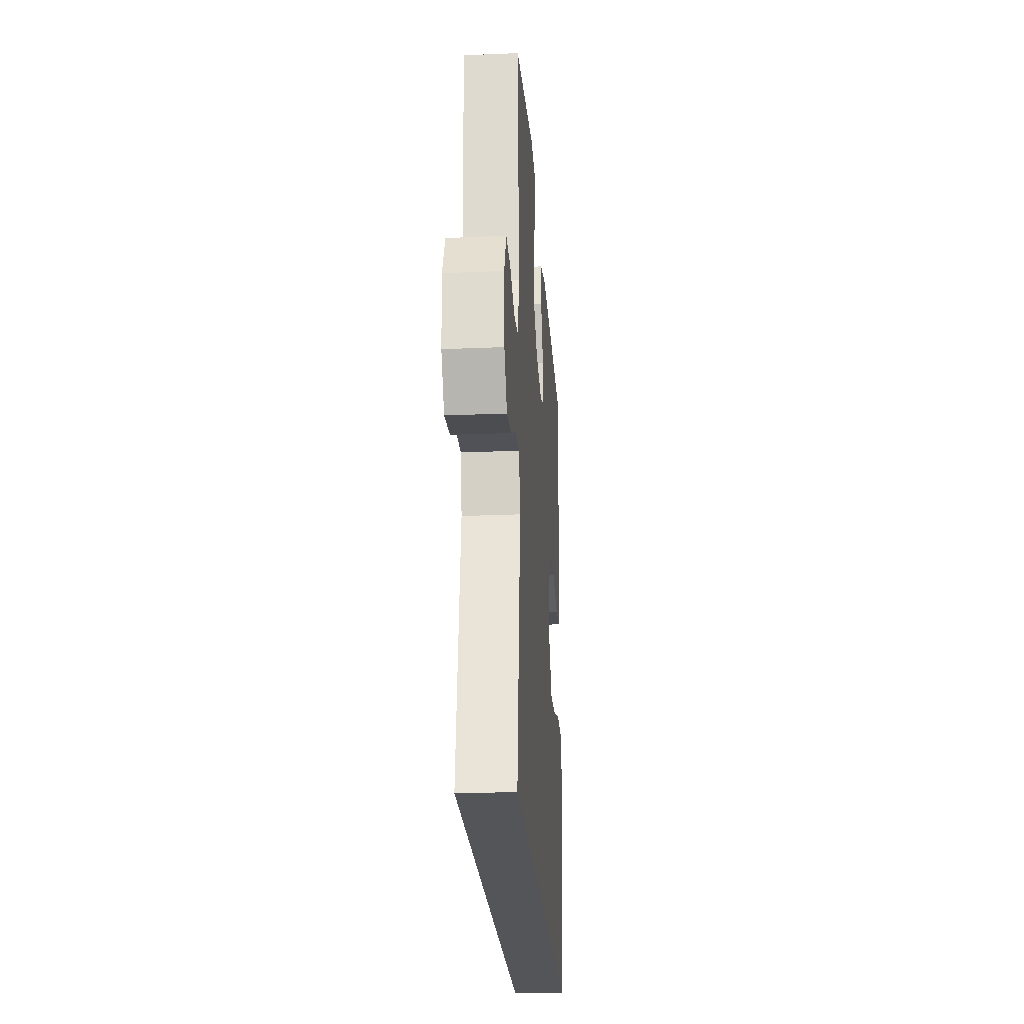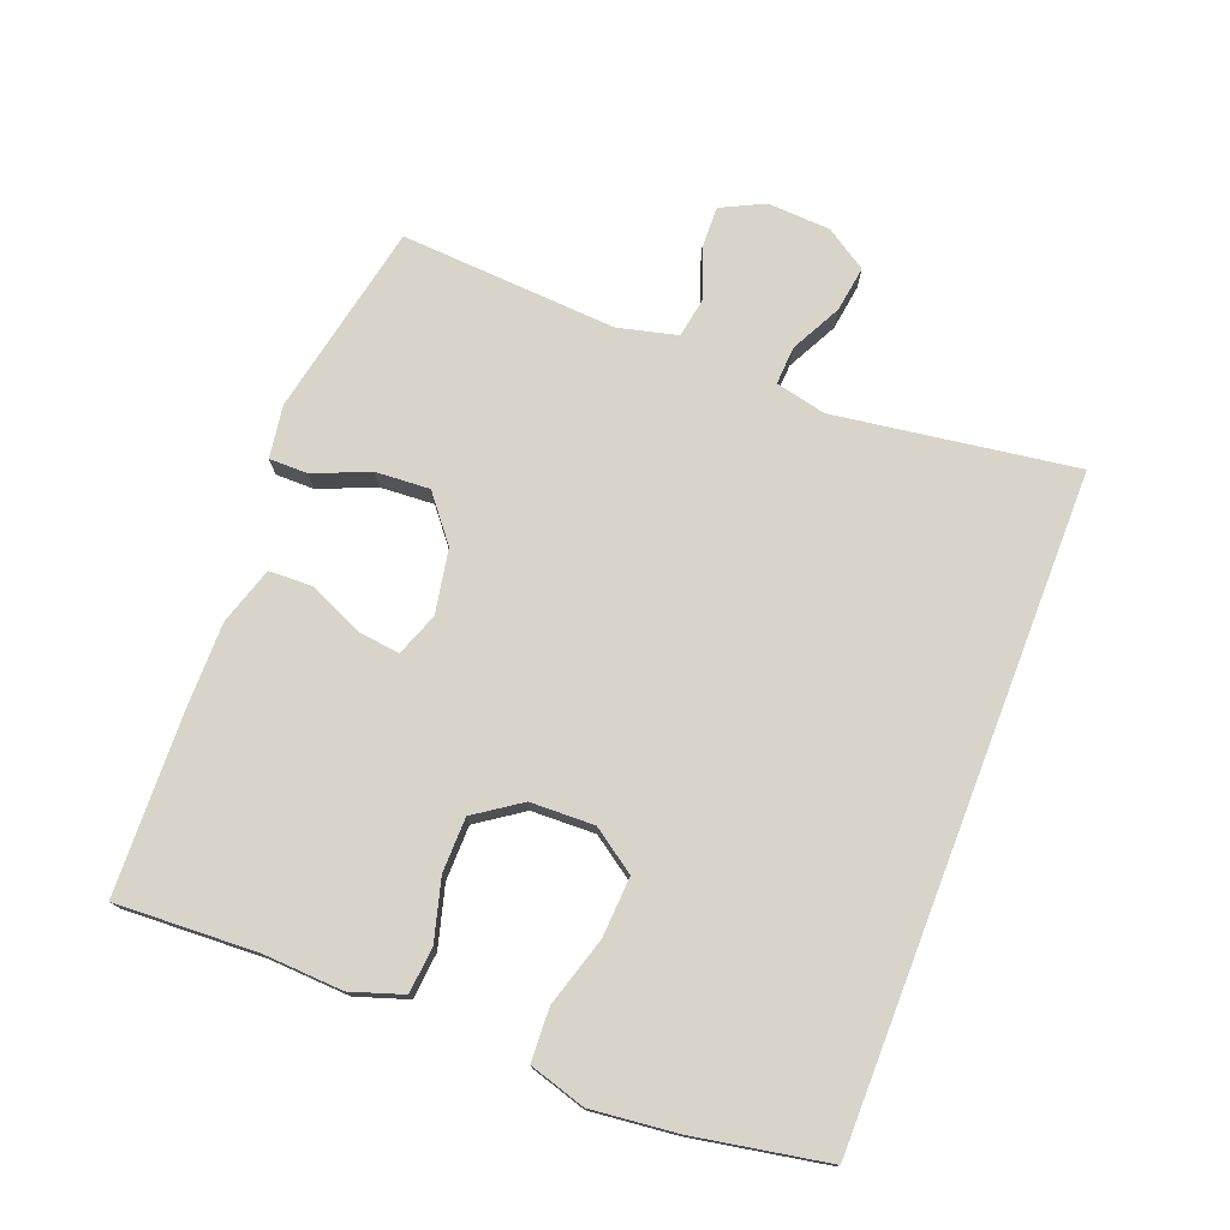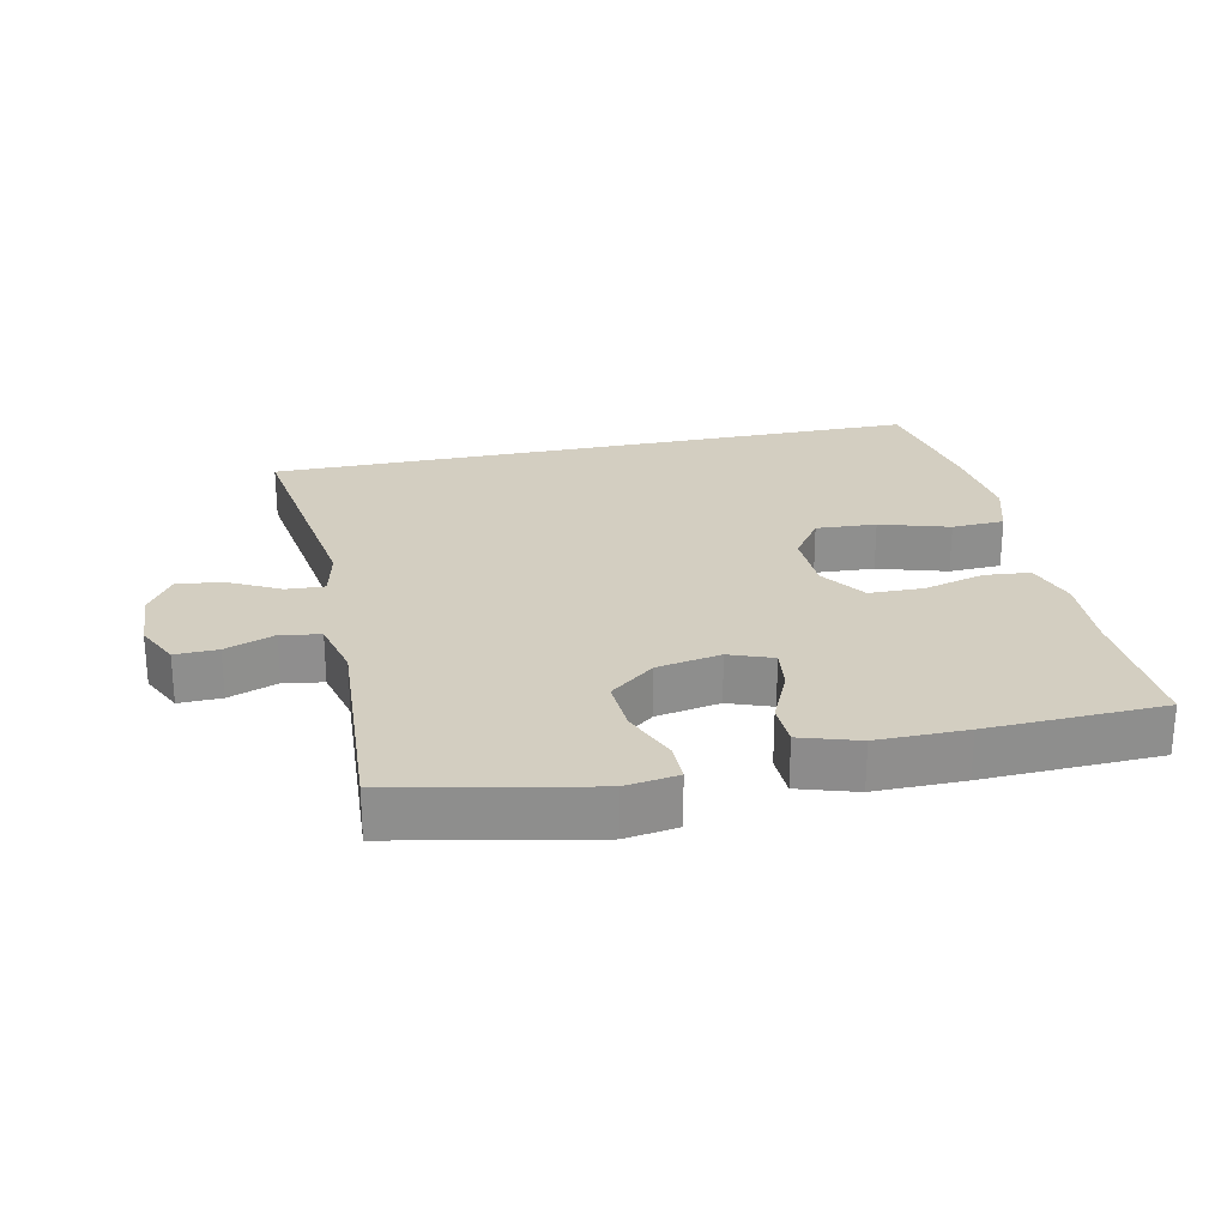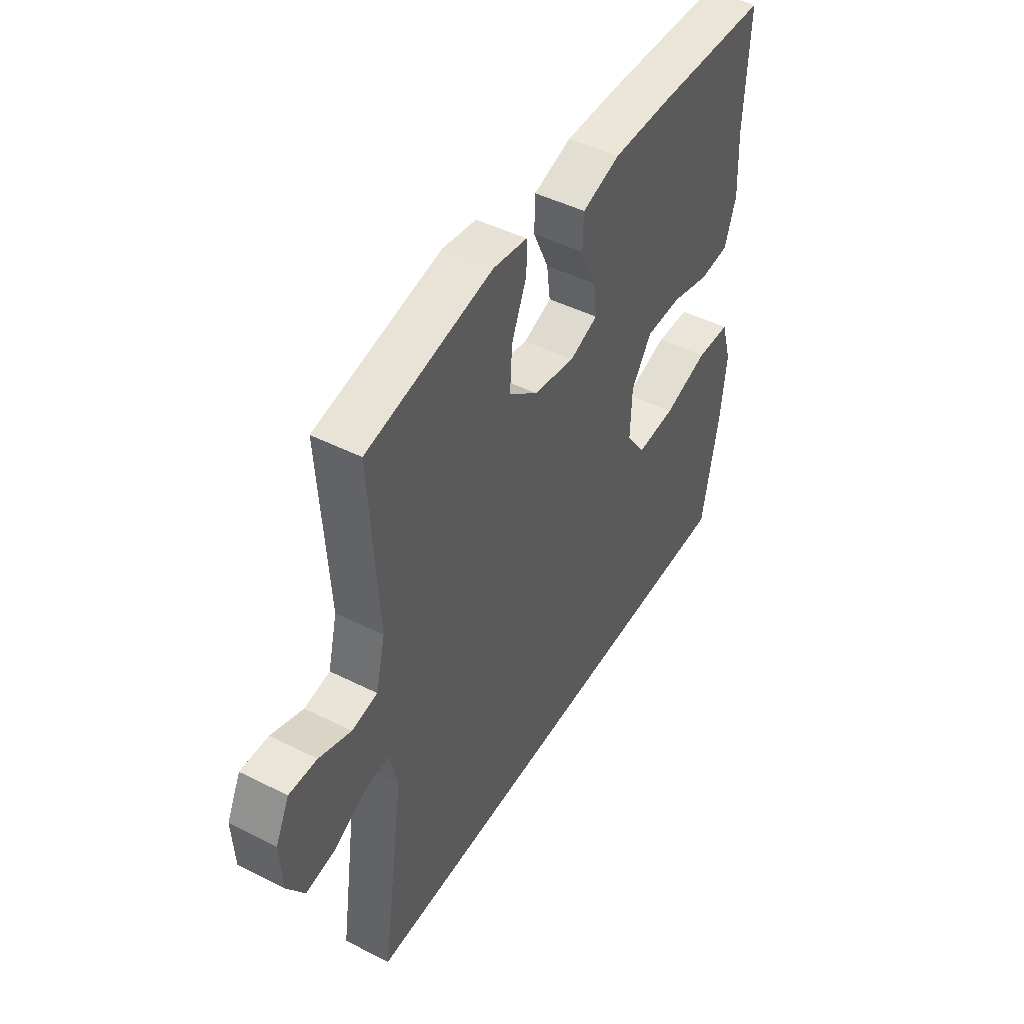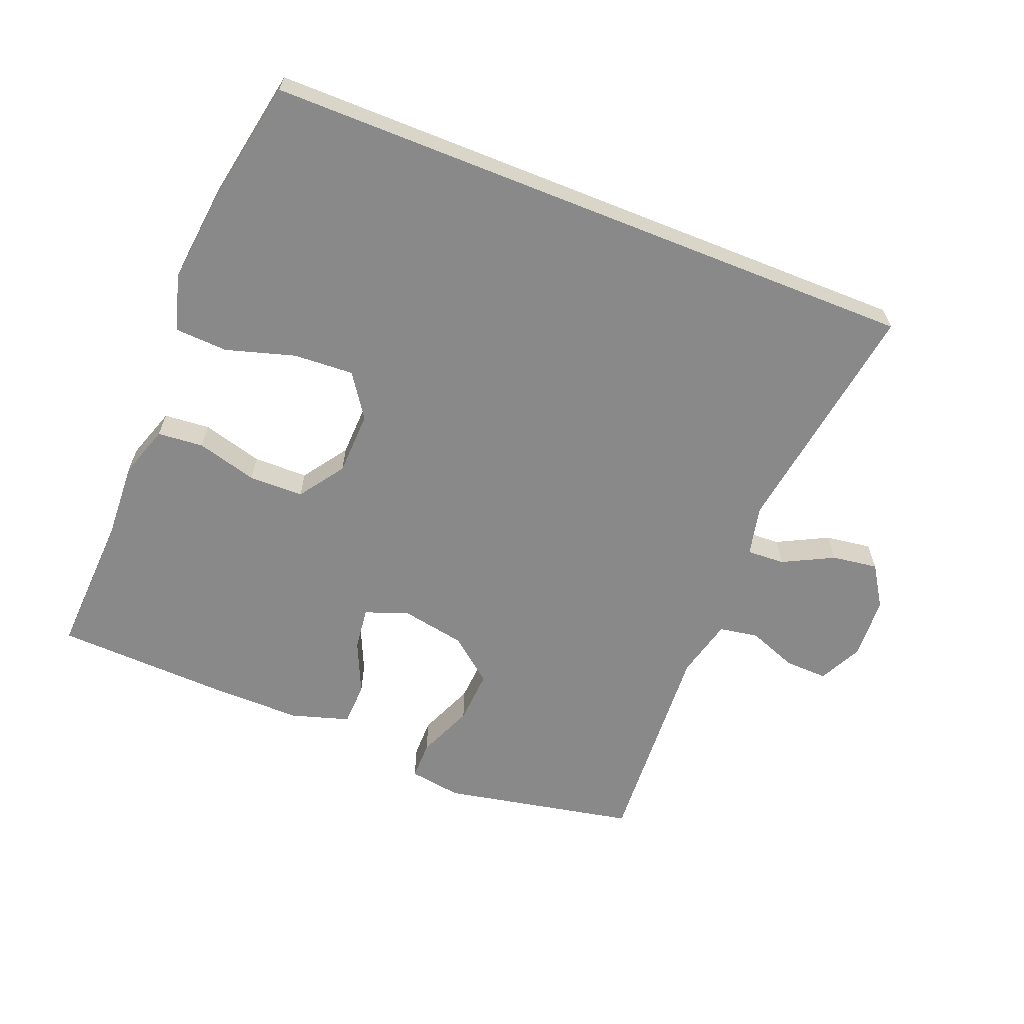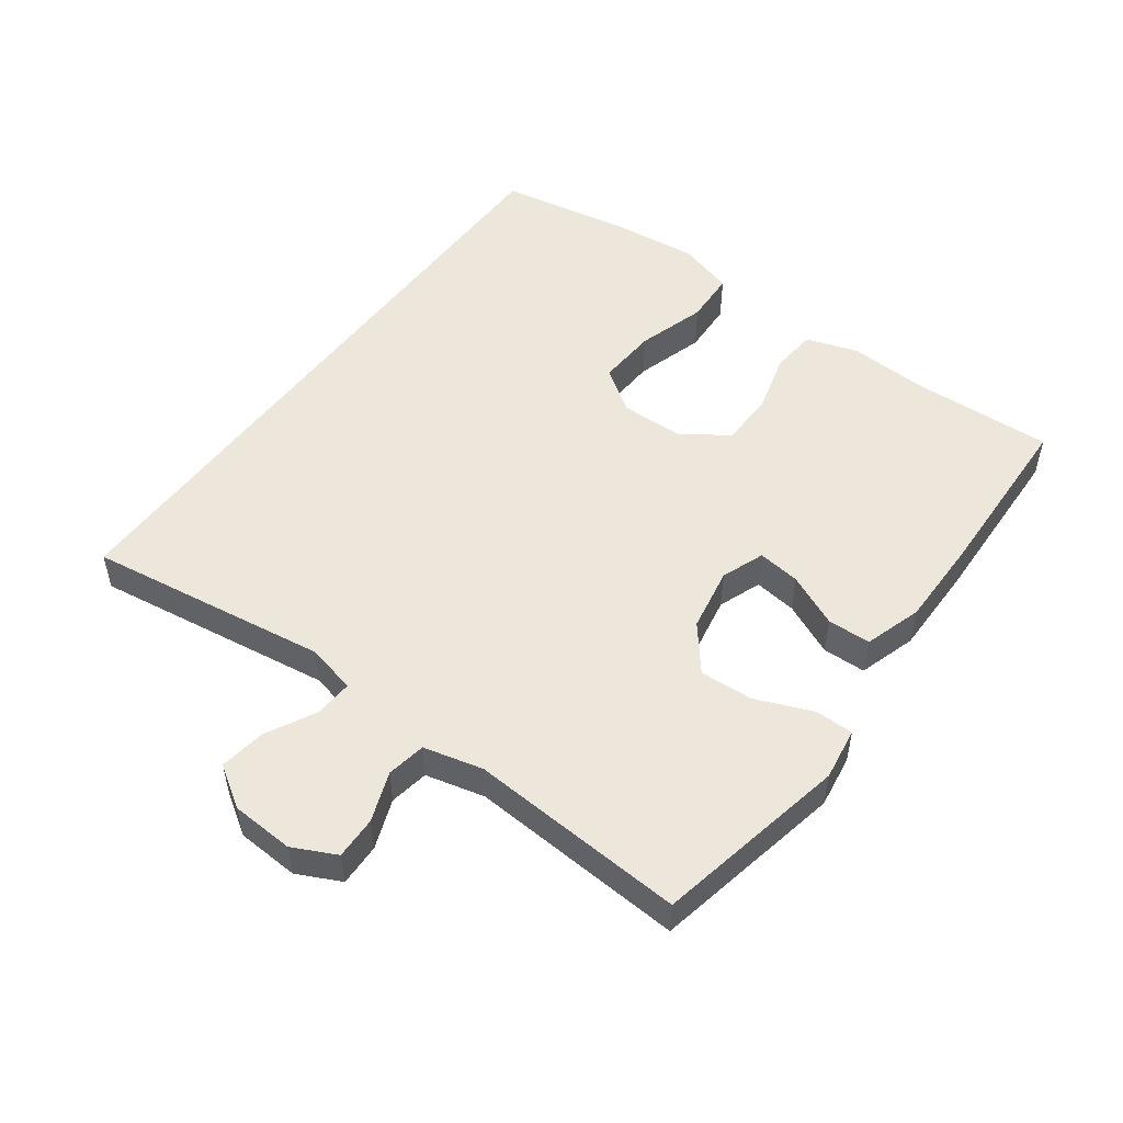
<metadata>
{"format":"obj","ext":"obj","renderer":"f3d","projection":"perspective","resolution":1024,"background":"white","views":[{"elev":-24.4,"azim":-86.0,"up":"+Z"},{"elev":75.5,"azim":111.2,"up":"+Y"},{"elev":25.2,"azim":-11.9,"up":"+Y"},{"elev":46.7,"azim":-60.2,"up":"+Z"},{"elev":-63.0,"azim":158.2,"up":"+Y"},{"elev":51.5,"azim":-53.5,"up":"+Y"}]}
</metadata>
<code>
v 0.47 0.07 -0.5
v -0.52 0.07 -0.5
v -0.467 0.07 -0.139
v -0.484 0.07 -0.063
v -0.541 0.07 -0.066
v -0.617 0.07 -0.105
v -0.686 0.07 -0.115
v -0.726 0.07 -0.053
v -0.731 0.07 0.041
v -0.699 0.07 0.106
v -0.635 0.07 0.104
v -0.561 0.07 0.076
v -0.502 0.07 0.086
v -0.48 0.07 0.175
v -0.5 0.07 0.5
v -0.21 0.07 0.558
v -0.131 0.07 0.546
v -0.131 0.07 0.488
v -0.166 0.07 0.404
v -0.171 0.07 0.323
v -0.104 0.07 0.269
v -0.008 0.07 0.251
v 0.057 0.07 0.275
v 0.049 0.07 0.339
v 0.013 0.07 0.419
v 0.015 0.07 0.484
v 0.102 0.07 0.511
v 0.236 0.07 0.51
v 0.5 0.07 0.5
v 0.49 0.07 0.288
v 0.496 0.07 0.169
v 0.47 0.07 0.091
v 0.401 0.07 0.085
v 0.31 0.07 0.11
v 0.228 0.07 0.109
v 0.181 0.07 0.041
v 0.178 0.07 -0.055
v 0.223 0.07 -0.12
v 0.313 0.07 -0.115
v 0.417 0.07 -0.084
v 0.496 0.07 -0.088
v 0.521 0.07 -0.172
v 0.507 0.07 -0.3
v 0.47 0 -0.5
v -0.52 0 -0.5
v -0.467 0 -0.139
v -0.484 0 -0.063
v -0.541 0 -0.066
v -0.617 0 -0.105
v -0.686 0 -0.115
v -0.726 0 -0.053
v -0.731 0 0.041
v -0.699 0 0.106
v -0.635 0 0.104
v -0.561 0 0.076
v -0.502 0 0.086
v -0.48 0 0.175
v -0.5 0 0.5
v -0.21 0 0.558
v -0.131 0 0.546
v -0.131 0 0.488
v -0.166 0 0.404
v -0.171 0 0.323
v -0.104 0 0.269
v -0.008 0 0.251
v 0.057 0 0.275
v 0.049 0 0.339
v 0.013 0 0.419
v 0.015 0 0.484
v 0.102 0 0.511
v 0.236 0 0.51
v 0.5 0 0.5
v 0.49 0 0.288
v 0.496 0 0.169
v 0.47 0 0.091
v 0.401 0 0.085
v 0.31 0 0.11
v 0.228 0 0.109
v 0.181 0 0.041
v 0.178 0 -0.055
v 0.223 0 -0.12
v 0.313 0 -0.115
v 0.417 0 -0.084
v 0.496 0 -0.088
v 0.521 0 -0.172
v 0.507 0 -0.3
f 43 1 2
f 42 43 2
f 41 42 2
f 40 41 2
f 39 40 2
f 38 39 2
f 37 38 2 3
f 36 37 3 4
f 35 36 4 5
f 32 33 34
f 31 32 34
f 30 31 34
f 30 34 35
f 29 30 35
f 28 29 35
f 27 28 35
f 26 27 35
f 25 26 35
f 24 25 35
f 23 24 35
f 22 23 35 5
f 17 18 19
f 16 17 19
f 15 16 19
f 14 15 19
f 13 14 19 20
f 10 11 12
f 9 10 12
f 8 9 12
f 7 8 12
f 6 7 12
f 5 6 12
f 5 12 13
f 21 22 5 13
f 13 20 21
f 45 44 86
f 45 86 85
f 45 85 84
f 45 84 83
f 45 83 82
f 45 82 81
f 46 45 81 80
f 47 46 80 79
f 48 47 79 78
f 77 76 75
f 77 75 74
f 77 74 73
f 78 77 73
f 78 73 72
f 78 72 71
f 78 71 70
f 78 70 69
f 78 69 68
f 78 68 67
f 78 67 66
f 48 78 66 65
f 62 61 60
f 62 60 59
f 62 59 58
f 62 58 57
f 63 62 57 56
f 55 54 53
f 55 53 52
f 55 52 51
f 55 51 50
f 55 50 49
f 55 49 48
f 56 55 48
f 56 48 65 64
f 64 63 56
f 1 44 45 2
f 2 45 46 3
f 3 46 47 4
f 4 47 48 5
f 5 48 49 6
f 6 49 50 7
f 7 50 51 8
f 8 51 52 9
f 9 52 53 10
f 10 53 54 11
f 11 54 55 12
f 12 55 56 13
f 13 56 57 14
f 14 57 58 15
f 15 58 59 16
f 16 59 60 17
f 17 60 61 18
f 18 61 62 19
f 19 62 63 20
f 20 63 64 21
f 21 64 65 22
f 22 65 66 23
f 23 66 67 24
f 24 67 68 25
f 25 68 69 26
f 26 69 70 27
f 27 70 71 28
f 28 71 72 29
f 29 72 73 30
f 30 73 74 31
f 31 74 75 32
f 32 75 76 33
f 33 76 77 34
f 34 77 78 35
f 35 78 79 36
f 36 79 80 37
f 37 80 81 38
f 38 81 82 39
f 39 82 83 40
f 40 83 84 41
f 41 84 85 42
f 42 85 86 43
f 43 86 44 1

</code>
